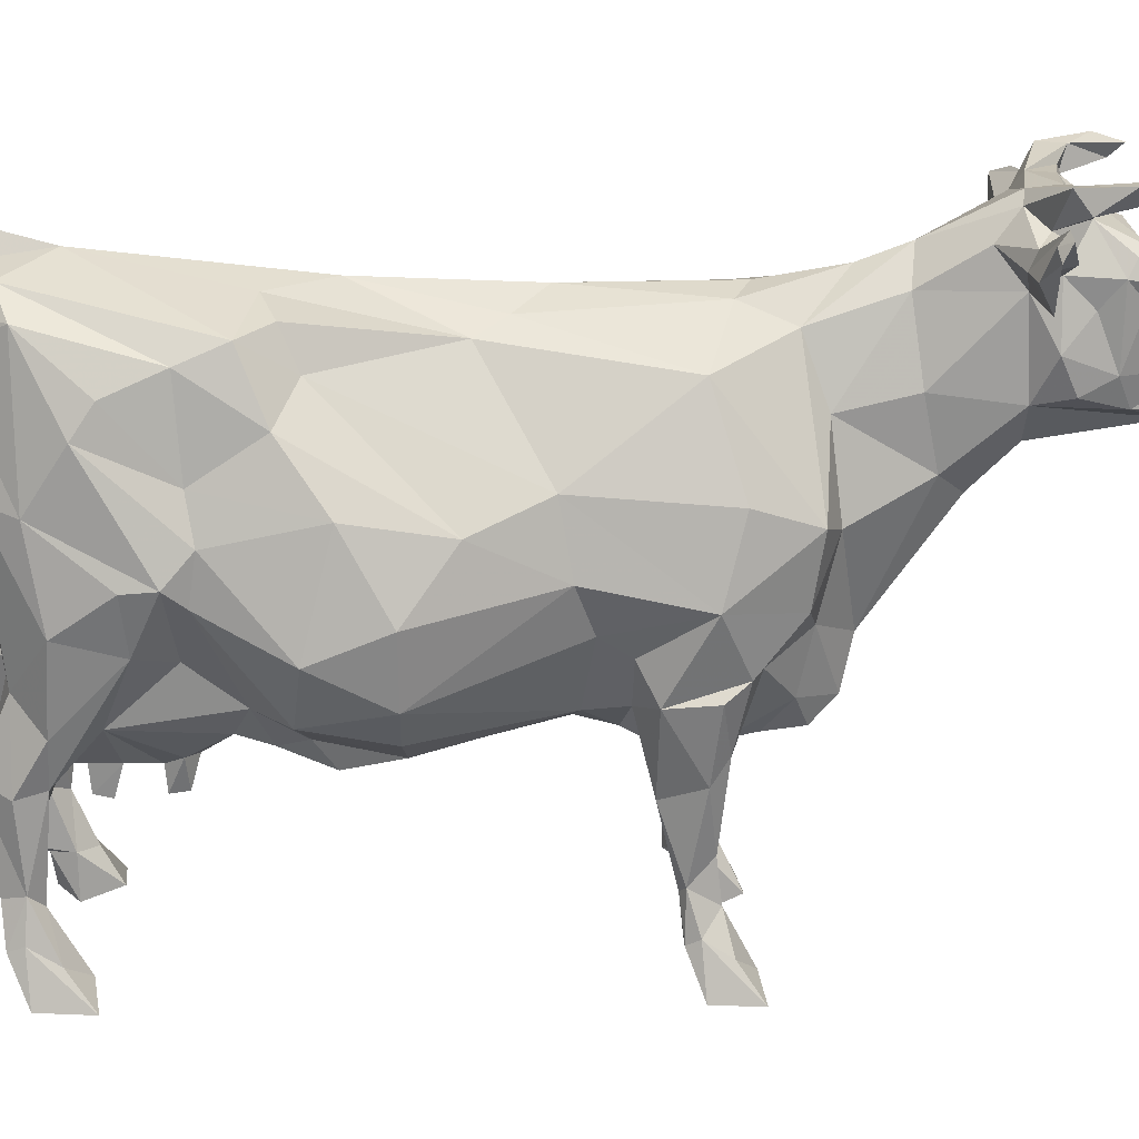
<metadata>
{"format":"obj","ext":"obj","renderer":"f3d","projection":"perspective","resolution":1024,"background":"white","views":[{"elev":18.8,"azim":-109.9,"up":"+Y"}]}
</metadata>
<code>
v 2.951 4.781 -11.81
v 4.393 8.631 -7.817
v -1.769 11.39 5.49
v 2.608 12.9 -4.614
v 3.967 8.697 -5.164
v -0.7478 2.727 -10.01
v 1.712 5.433 -11.56
v -5.157 10.7 10.85
v -2.21 14.86 9.981
v -5.033 14.3 7.407
v 2.036 4.702 -7.466
v 1.56 4.799 -2.44
v 4.083 7.386 -3.351
v -0.3556 0.808 -9.927
v 1.357 13.9 -8.412
v 2.157 12.56 -10.12
v -3.803 11.13 11.13
v -0.04588 9.39 4.912
v -3.344 12.54 3.521
v -2.265 12.18 8.624
v 3.822 6.345 -8.735
v 3.498 3.837 -8.519
v -4.05 2.111 1.923
v -5.3 11.7 10.15
v -5.965 14.71 7.679
v 1.858 6.164 -10.09
v -0.7379 1.707 -10.43
v -2.257 9.79 6.491
v 2.237 8.504 -10.36
v -1.83 0.7461 -9.041
v -4.134 9.842 5.876
v -3.661 0.5583 1.655
v -5.108 0.5062 2.409
v 0.7473 9.306 -10.28
v 2.189 13.7 -9.305
v -5.053 9.4 3.347
v -0.9696 5.781 -8.549
v 3.378 9.284 -1.683
v 0.04494 2.512 2.936
v -2.941 5.796 -0.3895
v 2.992 13.01 -9.969
v -0.251 3.324 3.108
v -0.8285 4.722 -9.521
v -1.903 5.936 4.895
v -0.1205 12.93 -1.554
v -4.944 10.7 9.999
v 4.175 1.681 -7.898
v -0.258 4.121 -6.867
v -3.059 13.98 9.878
v -3.725 4.213 0.7492
v -5.625 13.82 7.642
v -4.343 4.576 1.522
v -3.044 10.33 7.804
v -2.986 14.92 7.911
v -3.45 10.68 9.665
v -5.056 13.51 7.657
v 3.77 1.692 -9.062
v -0.0708 4.036 -7.241
v -3.869 5.875 3.354
v -4.18 8.598 -0.962
v 4.398 0.6972 -7.146
v -0.09778 1.479 3.506
v 4.144 11.53 -7.127
v -5.539 12.98 9.074
v -2.455 13.17 8.601
v -0.09221 4.829 -10.7
v 0.4729 0.4586 4.111
v -5.273 11.81 11.78
v -4.02 14.85 7.392
v 0.1793 4.123 -8.574
v -4.302 14.61 7.227
v -6.921 14.2 6.612
v -4.784 13.21 7.156
v -1.888 15.29 9.814
v -0.1856 5.482 0.7801
v 2.47 5.551 -5.206
v 3.146 6.688 -10.03
v 0.9867 7.738 3.167
v -5.553 13.72 7.124
v -5.419 13.51 9.423
v -1.12 7.37 4.646
v -0.8966 1.064 -8.899
v -4.045 1.429 1.208
v -0.07357 7.811 4.634
v 1.911 12.6 -10.3
v -3.893 11.09 3.881
v -3.819 11.98 1.611
v 0.03234 4.594 -7.275
v -2.427 13.18 7.945
v -3.963 2.528 1.258
v -4.723 6.652 2.152
v 3.041 7.019 -5.72
v -3.491 6.857 4.647
v -2.307 13.23 5.407
v -0.4539 1.576 2.941
v -1.813 7.343 -8.189
v -0.1709 5.066 1.911
v 2.548 4.628 -11.87
v -1.624 13.98 8.1
v -0.2654 14.32 8.614
v -4.181 0.8146 2.58
v -1.803 13.71 8.323
v -1.153 5.133 -5.499
v -3.002 6.158 -5.653
v 3.69 12.94 -8.438
v 2.584 7.146 -11.03
v 0.8981 12.35 -10.64
v -2.755 13 2.512
v 4.161 4.238 -8.437
v -1.988 13.84 8.807
v 3.436 6.722 -1.716
v 0.3848 5.618 -10.19
v -4.684 11.81 11.97
v -1.039 12.06 3.994
v -3.499 9.963 -4.991
v -4.816 7.823 3.178
v 2.42 4.029 -7.452
v -3.85 10.16 -1.14
v -2.895 13.61 9.905
v -2.607 5.267 0.4685
v -4.744 13.27 9.921
v -0.3075 1.707 -9.642
v -2.452 11.33 -5.76
v -1.783 14.67 8.907
v 1.897 9.056 -10.61
v -3.11 13.87 5.768
v -4.244 11.15 11.81
v 2.708 11.51 -9.923
v -1.413 13 2.926
v 0.03691 4.039 -8.206
v -3.484 2.718 1.579
v 3.427 0.5578 -8.284
v -2.419 11.42 8.96
v -3.618 1.463 1.912
v -1.837 4.796 -4.538
v 3.152 5.744 -6.38
v -2.424 8.715 -7.759
v 1.692 14.18 -9.377
v -0.5245 0.3204 3.05
v -4.302 6.173 0.595
v 3.317 11.04 -4.081
v 2.656 5.855 -11.85
v -2.733 13.19 9.708
v -4.222 8.162 -4.147
v -3.954 13.22 10.18
v -0.3294 3.893 -9.628
v -4.819 14.4 8.314
v -3.671 7.502 -5.702
v 3.868 2.735 -8.266
v 0.9719 6.712 -10.71
v -3.498 5.691 4.372
v 1.073 13.2 -4.44
v -2.445 15.17 10.22
v -3.373 13.24 10.12
v -1.838 12.81 -6.214
v -4.81 11.16 7.249
v -3.948 7.028 0.247
v 0.5364 13.58 -9.767
v -2.208 14.19 8.417
v -1.464 11.18 -9.005
v 0.2267 2.693 2.445
v -5.654 15.17 7.431
v 3.054 13.59 -8.887
v -1.817 15.17 8.707
v 0.3282 1.589 2.835
v -0.6647 5.128 3.062
v -5.533 13.47 8.648
v 4.344 1.762 -8.812
v -1.662 12.79 -1.228
v -3.684 11.27 10.61
v -3.243 5.083 0.9251
v 4.126 5.877 -7.855
v -3.754 9.333 6.585
v -0.9315 1.853 -10.12
v -5.39 14.86 7.951
v -1.567 6.069 -6.059
v -6.336 15.27 8.339
v -5.056 12.26 11.03
v -4.247 1.611 1.453
v -1.488 11.88 -8.514
v -5.4 14.25 7.471
v -0.4432 12.43 2.558
v 4.29 8.725 -6.036
v 1.903 4.623 -6.711
v 1.78 4.045 -6.273
v -4.99 8.051 1.426
v 1.85 13.07 -10.59
v 0.5154 6.221 1.634
v -4.45 14.97 7.907
v -2.214 14.62 8.993
v 3.33 5.615 -9.265
v 1.962 4.08 -6.619
v 1.619 8.406 1.056
v 1.531 6.552 -10.95
v -4.354 13.98 6.66
v 4.614 0.7256 -8.263
v -0.3454 1.621 2.508
v -2.515 13.51 8.466
v -1.428 7.04 -7.227
v -0.3528 6.461 -10.04
v -0.1061 13.33 -3.802
v -2.384 13.47 7.623
v -5.607 11.27 11.3
v 2.672 9.843 -9.715
v -1.457 14.54 8.764
v -5.307 13.12 9.428
v -4.93 10.83 11.48
v 0.3716 4.693 -8.173
v -5.649 13.39 9.018
v 2.185 12.02 -3.722
v -3.963 3.074 1.836
v 0.6808 6.172 0.8037
v -2.36 8.311 -7.262
v -0.3239 13.03 -9.704
v 0.2311 3.958 2.037
v 3.548 10.3 -5.454
v -1.588 5.087 4.313
v -0.4782 14.24 8.726
v 0.6574 0.481 3.105
v -2.751 14.54 7.738
v 3.771 1.554 -8.758
v -1.818 12.08 -5.032
v -3.458 5.098 2.14
v -1.092 5.753 -9.557
v 0.4411 4.886 3.016
v 1.208 13.04 -10.53
v -0.115 4.915 -9.123
v -0.03504 5.099 -5.93
v -1.027 9.244 5.059
v -0.8262 14.52 8.767
v 1.198 11.54 -10.41
v -2.401 9.375 -7.116
v 0.1789 6.654 3.866
v -5.375 13.93 9.223
v 0.2678 11.24 3.084
v 3.44 6.106 -3.619
v -0.2047 1.316 2.624
v 3.713 4.477 -8.059
v 3.455 1.582 -8.297
v -5.26 11.04 9.004
v -1.242 4.639 -3.023
v 1.499 13.76 -9.693
v 3.331 8.789 -9.335
v -2.397 14.28 8.357
v -0.4306 13.25 -5.36
v -0.5931 2.414 -9.646
v -2.762 13.46 4.753
v 1.271 5.078 -5.097
v -5.578 14.61 7.878
v -0.3958 2.6 -10.42
v 2.583 5.654 -1.924
v -2.888 13.23 9.994
v -3.542 5.175 3.749
v -4.24 10.87 11.3
v -5.412 15.14 7.694
v -3.222 14.89 8.44
v -3.979 6.583 -4.046
v 1.924 5.114 -4.593
v -1.458 12.97 -5.345
v -0.1205 1.663 -10.23
v -2.174 6.72 5.07
v 1.776 4.891 -3.886
v -5.626 11.17 10.89
v -1.306 0.7403 -10.15
v 2.695 7.26 -0.5001
v -0.5734 0.5591 -9.188
v -4.111 10.71 10.35
v -3.867 0.3193 2.316
v -3.224 5.045 2.944
v 2.207 12.69 -10.2
v 2.42 4.734 -7.205
v -6.318 14.42 7.16
v -3.986 9.585 -2.901
v -4.628 0.4922 1.42
v 3.691 1.567 -7.794
v -2.158 15.16 9.196
v -0.7687 4.585 -10.17
v -3.728 13.13 5.434
v -3.712 2.368 1.212
v -3.027 12.85 9.96
v -1.982 14.12 7.905
v -4.559 10.65 11.4
v 4.281 1.866 -8.467
v -6.11 13.7 6.629
v -4.487 11.48 11.72
v 2.147 13.62 -10.24
v -5.324 11.37 7.916
v -4.86 9.868 1.967
v 0.419 7 -10.6
v 3.405 5.932 -7.078
v 0.6679 5.187 2.272
v 3.624 4.827 -9.45
v -4.396 12.23 11.2
v -4.316 9.109 3.97
v -1.132 5.459 -6.251
v -5.949 15.25 8.411
v -0.03689 5.015 3.329
v -2.956 14.31 8.838
v -2.393 11.44 7.875
v 2.042 5.243 -3.022
v -5.35 13.7 6.811
v -5.341 11.47 11.5
v -5.327 12.16 7.549
v 2.106 11.84 -10.77
v -5.461 13.83 8.884
v -1.277 1.506 -9.525
v -2.103 8.636 -8.419
v -4.572 1.269 1.988
v -0.1255 4.757 -8.048
v -5.285 11.08 11.62
v 2.107 5.089 -10.88
v -1.773 5.255 -0.1189
v -4.133 11.85 11.55
v -3.309 5.713 -3.828
v -5.456 14.12 6.951
v 0.9568 6.434 2.262
v 2.182 13.37 -9.791
v -5.501 11.86 11.12
v 0.6805 9.615 3.755
v -3.884 7.504 -0.4485
v 0.1385 4.749 -8.64
v -3.413 5.94 0.3999
v 0.7383 8.381 3.9
v -3.663 14.37 9.028
v -1.089 13.64 8.198
v 2.012 14.06 -9.363
v 1.677 13.53 -9.488
v 2.618 4.742 -7.847
v -6.302 14.63 7.063
v 3.823 7.192 -6.346
v -0.9984 9.784 -9.8
v 4.009 4.864 -9.334
v -1.463 7.723 -9.537
v 2.409 12.69 -10.48
v 4.023 0.7337 -8.587
v -0.1986 2.087 3.12
v 1.977 8.962 -10.22
v -4.185 11.4 5.524
v -1.276 13.07 8.439
v -1.975 10.34 -7.177
v -4.769 6.29 1.595
v 0.8 11.36 0.5735
v 2.549 11.18 -9.787
v 0.05706 0.4877 2.787
v 0.6897 6.235 3.359
v -0.6794 10.62 4.649
v 3.519 7.001 -9.614
v 2.139 6.104 -11.81
v -4.391 6.726 2.5
v -3.72 11.89 10.6
v -5.361 10.95 10.42
v -6.227 13.12 6.885
v 3.922 3.068 -9.107
v 1.585 9.679 0.843
v -0.232 6.803 3.917
v -5.266 12.88 8.24
v -1.948 12.49 -2.038
v -1.69 12.4 -7.26
v 2.113 8.966 -10.68
v 1.607 4.782 -6.067
v -3.453 1.424 1.405
v -2.695 13.6 9.579
v -1.216 5.095 3.467
v -4.637 11.1 11.84
v -6.868 14.5 6.528
v 3.642 2.937 -8.747
v -2.194 13.17 3.048
v -1.053 5.871 4.295
v -2.868 8.888 6.527
v 2.487 6.007 -4.656
v -1.901 12.84 4.627
v 2.5 4.105 -7.836
v -4.308 5.118 1.948
v 3.011 4.853 -8.036
v -1.847 5.46 -5.038
v 1.602 12.67 -3.319
v -0.4191 4.836 -7.002
v -0.2078 3.22 -10.08
v -0.1148 4.774 -6.625
v -0.1889 9.928 -10.41
v 3.61 7.071 -8.77
v -2.483 13.92 7.266
v -6.049 14.88 8.698
v 2.08 4.817 -6.181
v -4.184 10.32 7.461
v -0.1708 7.072 -9.955
v -0.882 4.793 -4.639
v -2.416 5.099 -3.431
v 2.093 4.203 -6.281
v -0.4911 0.5356 3.872
v 0.3182 1.394 2.469
v -1.116 13.14 -0.2742
v -3.571 3.786 1.838
v 3.888 10.01 -9.179
v -5.429 11.72 8.653
v -2.498 14.87 8.823
v 0.3676 1.266 3.485
v -4.053 7.291 3.621
v 3.437 0.7709 -7.381
v 3.144 12.39 -4.89
v -6.128 15.3 9.382
v 0.9055 7.58 2.002
v -0.3962 3.5 2.427
v 4.166 2.646 -8.729
f 203 68 302
f 318 302 68
f 207 364 68
f 364 127 113
f 263 310 203
f 203 302 318
f 8 207 310
f 113 285 313
f 318 68 178
f 207 282 364
f 263 203 318
f 285 127 313
f 263 318 24
f 8 282 207
f 351 8 263
f 293 113 313
f 24 318 178
f 24 351 263
f 254 17 127
f 24 178 121
f 350 313 170
f 267 254 282
f 351 240 46
f 267 17 254
f 351 24 240
f 121 178 145
f 64 24 206
f 145 293 350
f 55 170 17
f 401 177 383
f 234 80 121
f 209 206 80
f 305 80 234
f 209 64 206
f 145 350 280
f 209 80 305
f 121 145 49
f 49 145 154
f 209 305 167
f 167 395 64
f 324 121 49
f 154 119 49
f 212 193 188
f 40 257 314
f 388 40 314
f 202 99 325
f 262 387 248
f 12 212 75
f 382 281 99
f 388 135 241
f 376 45 342
f 97 215 403
f 260 250 378
f 193 265 38
f 314 257 104
f 364 254 127
f 384 360 185
f 390 139 67
f 270 317 85
f 300 251 12
f 388 104 375
f 357 259 222
f 38 265 111
f 201 245 357
f 158 358 155
f 12 241 262
f 232 148 115
f 64 395 24
f 188 193 402
f 38 141 210
f 202 325 339
f 369 53 173
f 387 135 103
f 19 278 126
f 152 45 376
f 222 155 123
f 228 387 103
f 138 286 187
f 255 175 189
f 176 104 213
f 123 340 115
f 13 111 236
f 232 213 148
f 229 81 84
f 152 376 4
f 363 166 368
f 176 213 199
f 229 18 346
f 47 196 283
f 228 103 295
f 300 370 236
f 394 128 41
f 268 33 274
f 123 358 340
f 201 15 245
f 379 295 377
f 166 233 355
f 258 248 76
f 248 228 360
f 255 296 175
f 377 295 37
f 86 31 338
f 199 137 96
f 276 9 153
f 76 92 370
f 210 141 400
f 379 11 228
f 96 137 307
f 201 169 392
f 88 58 377
f 211 52 90
f 126 71 69
f 257 144 148
f 360 228 184
f 130 309 70
f 299 89 20
f 395 240 24
f 389 384 185
f 136 92 76
f 88 37 309
f 288 118 186
f 245 15 155
f 184 384 389
f 233 78 84
f 321 309 227
f 121 206 24
f 192 184 389
f 376 342 210
f 388 314 104
f 87 19 108
f 139 219 67
f 88 48 58
f 223 211 393
f 271 117 328
f 208 11 309
f 266 82 30
f 208 309 130
f 184 11 271
f 15 158 155
f 330 5 92
f 262 258 300
f 70 309 321
f 379 88 11
f 282 254 364
f 357 245 259
f 185 360 192
f 330 183 5
f 281 205 99
f 214 160 180
f 54 256 396
f 123 115 273
f 246 6 306
f 147 234 324
f 271 11 117
f 200 224 333
f 122 246 82
f 371 3 114
f 379 377 48
f 367 94 129
f 76 248 360
f 122 266 14
f 340 160 232
f 279 90 50
f 181 51 56
f 152 15 201
f 143 119 252
f 4 105 163
f 214 331 160
f 224 277 43
f 96 307 333
f 136 384 271
f 199 96 37
f 120 269 223
f 4 400 63
f 150 112 289
f 312 40 241
f 299 20 133
f 300 236 251
f 4 63 105
f 38 210 342
f 222 273 118
f 243 77 204
f 290 271 374
f 325 100 339
f 156 46 240
f 273 115 144
f 317 270 334
f 163 35 15
f 22 191 292
f 88 309 11
f 172 332 21
f 253 151 59
f 278 195 71
f 34 289 386
f 378 146 246
f 43 96 224
f 29 337 26
f 105 41 163
f 136 76 384
f 216 141 5
f 47 61 196
f 2 394 105
f 149 109 238
f 161 225 39
f 134 101 268
f 34 386 200
f 381 347 243
f 122 82 266
f 286 334 187
f 103 135 375
f 235 342 45
f 251 236 111
f 334 359 304
f 21 243 394
f 228 295 379
f 161 165 391
f 168 221 57
f 92 5 236
f 191 77 347
f 353 366 292
f 223 349 373
f 248 258 262
f 29 270 337
f 26 337 194
f 204 77 150
f 147 256 189
f 332 191 21
f 226 107 214
f 163 41 35
f 106 142 359
f 138 187 242
f 360 184 192
f 197 237 95
f 124 74 9
f 332 292 191
f 337 85 194
f 73 56 51
f 155 358 123
f 343 34 231
f 293 313 350
f 232 160 137
f 380 200 333
f 129 182 392
f 59 223 269
f 34 150 289
f 15 242 158
f 16 107 226
f 340 180 160
f 135 388 375
f 309 37 227
f 168 353 404
f 53 385 173
f 224 96 333
f 109 353 332
f 291 316 225
f 127 17 313
f 399 61 275
f 91 341 373
f 342 319 354
f 335 132 221
f 220 124 244
f 122 378 246
f 218 339 100
f 114 229 346
f 237 391 165
f 214 180 358
f 238 22 149
f 6 27 174
f 85 125 194
f 267 55 17
f 208 328 11
f 109 332 172
f 178 293 145
f 149 275 47
f 117 372 328
f 22 374 191
f 25 177 162
f 359 125 304
f 258 370 300
f 403 197 95
f 257 148 104
f 296 401 383
f 226 214 158
f 245 155 259
f 370 258 76
f 287 240 395
f 266 30 264
f 114 346 18
f 106 1 142
f 162 255 71
f 82 246 306
f 220 281 382
f 343 231 128
f 367 392 108
f 177 296 255
f 381 191 347
f 243 343 128
f 66 6 277
f 348 7 125
f 112 386 289
f 290 92 136
f 166 42 297
f 99 100 325
f 316 345 225
f 54 164 220
f 359 142 125
f 375 104 176
f 172 183 330
f 223 373 211
f 6 174 306
f 249 296 383
f 246 43 6
f 261 44 81
f 355 233 84
f 188 402 316
f 295 176 37
f 311 194 7
f 120 322 40
f 353 292 332
f 311 7 98
f 28 299 53
f 93 294 398
f 354 193 38
f 222 123 273
f 275 61 47
f 54 189 256
f 35 41 226
f 320 60 257
f 1 98 142
f 136 271 290
f 13 236 5
f 174 264 30
f 220 159 281
f 41 128 16
f 334 304 187
f 377 37 88
f 121 80 206
f 168 196 221
f 338 31 156
f 54 276 164
f 317 334 286
f 146 43 246
f 372 11 328
f 60 273 144
f 242 187 85
f 106 29 26
f 239 149 366
f 12 251 212
f 186 91 116
f 106 26 1
f 290 374 238
f 45 201 392
f 138 242 15
f 347 77 243
f 262 300 12
f 404 283 168
f 116 398 294
f 89 339 110
f 181 56 10
f 125 7 194
f 212 265 193
f 109 404 353
f 243 204 343
f 57 239 366
f 41 105 394
f 26 311 1
f 29 106 359
f 394 243 128
f 202 89 94
f 144 115 148
f 330 92 290
f 159 110 205
f 186 118 60
f 100 230 218
f 1 311 98
f 112 378 250
f 26 194 311
f 2 21 394
f 168 283 196
f 250 27 6
f 342 235 319
f 183 216 5
f 284 365 329
f 196 335 221
f 271 328 374
f 46 267 8
f 65 362 143
f 57 366 353
f 112 250 66
f 77 112 150
f 376 400 4
f 38 342 354
f 204 150 34
f 35 317 286
f 66 250 6
f 182 235 45
f 191 112 77
f 65 143 20
f 196 61 132
f 35 327 317
f 140 52 341
f 25 383 177
f 117 11 372
f 125 187 304
f 3 94 89
f 81 229 28
f 191 227 112
f 197 391 237
f 276 396 190
f 73 79 352
f 231 34 380
f 152 201 45
f 164 74 124
f 275 149 239
f 35 226 158
f 22 292 366
f 2 183 172
f 151 398 59
f 317 242 85
f 327 35 158
f 184 271 384
f 184 228 11
f 8 267 282
f 132 335 196
f 37 96 43
f 21 2 172
f 298 49 198
f 279 83 90
f 118 273 60
f 188 316 291
f 217 44 151
f 276 190 9
f 239 221 132
f 270 29 334
f 201 357 169
f 381 21 191
f 142 348 125
f 63 216 183
f 168 57 353
f 128 231 107
f 63 2 105
f 92 236 370
f 107 380 331
f 122 14 27
f 75 312 12
f 31 173 156
f 13 38 111
f 388 241 40
f 330 238 172
f 297 345 233
f 58 48 377
f 84 78 323
f 112 66 200
f 107 331 214
f 358 180 340
f 10 56 147
f 181 329 272
f 27 14 264
f 343 204 34
f 10 25 162
f 34 200 380
f 312 120 40
f 97 75 188
f 399 275 239
f 102 218 230
f 112 200 386
f 35 286 326
f 227 378 112
f 198 89 110
f 208 191 374
f 141 38 13
f 40 320 257
f 261 81 369
f 152 163 15
f 57 221 239
f 328 208 374
f 2 63 183
f 248 387 228
f 260 27 250
f 103 176 295
f 331 307 137
f 399 239 132
f 398 349 59
f 200 66 277
f 122 27 260
f 403 166 97
f 241 135 387
f 208 227 191
f 315 301 329
f 288 87 118
f 399 132 61
f 354 319 323
f 215 291 161
f 157 186 320
f 200 277 224
f 161 291 225
f 262 241 387
f 326 286 138
f 294 93 31
f 188 75 212
f 45 392 182
f 21 381 243
f 312 75 120
f 402 193 78
f 392 169 108
f 334 29 359
f 3 28 229
f 402 78 316
f 165 397 219
f 97 188 291
f 129 392 367
f 39 62 165
f 42 39 225
f 169 357 87
f 320 40 157
f 193 323 78
f 169 87 108
f 42 225 297
f 322 157 40
f 315 71 195
f 251 265 212
f 12 312 241
f 131 50 171
f 403 215 197
f 19 126 247
f 197 161 391
f 316 78 345
f 114 182 129
f 103 375 176
f 161 39 165
f 186 60 320
f 237 165 219
f 237 219 344
f 145 280 154
f 68 310 207
f 140 157 322
f 149 22 366
f 171 50 322
f 198 362 65
f 68 364 113
f 322 50 140
f 62 397 165
f 398 116 349
f 403 95 42
f 237 344 139
f 138 15 35
f 54 220 69
f 344 219 139
f 397 67 219
f 95 336 42
f 253 217 151
f 120 97 166
f 122 260 378
f 233 345 78
f 338 156 73
f 27 264 174
f 157 140 186
f 237 139 95
f 382 99 202
f 336 62 39
f 50 52 140
f 216 400 141
f 182 114 235
f 16 128 107
f 287 156 240
f 120 223 171
f 235 18 319
f 129 94 371
f 166 297 233
f 95 62 336
f 142 98 348
f 319 18 323
f 81 355 84
f 131 361 279
f 213 137 199
f 232 137 213
f 192 389 185
f 10 147 249
f 62 67 397
f 90 52 50
f 393 131 171
f 269 363 217
f 120 166 269
f 114 18 235
f 95 390 62
f 176 199 37
f 134 83 361
f 95 139 390
f 324 49 298
f 90 83 179
f 84 323 18
f 46 53 267
f 368 166 355
f 134 32 83
f 269 166 363
f 20 143 280
f 83 32 274
f 223 393 171
f 361 131 134
f 140 91 186
f 227 37 43
f 131 393 23
f 83 274 179
f 208 130 70
f 390 67 62
f 134 131 23
f 126 220 382
f 341 91 140
f 211 90 23
f 23 90 179
f 98 7 348
f 393 211 23
f 63 400 216
f 208 321 227
f 373 341 52
f 373 52 211
f 198 49 362
f 303 287 395
f 114 129 371
f 368 355 81
f 268 274 32
f 134 23 101
f 247 367 108
f 23 179 308
f 217 363 368
f 331 333 307
f 349 91 373
f 59 349 223
f 19 247 108
f 46 385 53
f 23 308 101
f 249 25 10
f 229 84 18
f 227 43 146
f 36 87 288
f 181 272 51
f 154 252 119
f 383 25 249
f 308 179 33
f 44 368 81
f 305 234 147
f 19 87 36
f 253 269 217
f 59 269 253
f 217 368 44
f 349 116 91
f 149 404 109
f 288 186 36
f 367 247 94
f 268 101 33
f 160 331 137
f 86 19 36
f 114 3 229
f 283 149 47
f 186 116 36
f 403 42 166
f 238 109 172
f 227 146 378
f 110 339 102
f 261 151 44
f 93 398 151
f 89 65 20
f 94 3 371
f 380 333 331
f 294 36 116
f 36 294 86
f 317 327 242
f 351 46 8
f 170 313 17
f 85 187 125
f 93 151 261
f 72 352 79
f 104 148 213
f 86 278 19
f 369 81 28
f 259 155 222
f 247 126 94
f 86 294 31
f 86 338 278
f 244 198 159
f 369 173 261
f 93 261 173
f 31 93 173
f 306 174 30
f 126 382 94
f 28 3 299
f 4 163 152
f 94 382 202
f 220 126 69
f 278 71 126
f 89 299 3
f 42 336 39
f 198 65 89
f 369 28 53
f 131 279 50
f 99 205 100
f 338 73 278
f 102 339 218
f 43 277 6
f 156 173 385
f 41 16 226
f 205 230 100
f 337 270 85
f 60 144 257
f 278 73 195
f 89 202 339
f 297 225 345
f 290 238 330
f 97 291 215
f 326 138 35
f 220 244 159
f 120 75 97
f 281 159 205
f 220 164 124
f 197 215 161
f 357 118 87
f 238 374 22
f 110 230 205
f 102 230 110
f 357 222 118
f 251 111 265
f 120 171 322
f 53 299 133
f 301 195 73
f 198 110 159
f 315 10 71
f 195 301 315
f 354 323 193
f 54 69 189
f 296 177 401
f 54 396 276
f 170 20 280
f 249 147 175
f 190 244 124
f 143 362 119
f 208 70 321
f 231 380 107
f 298 198 244
f 303 73 156
f 298 244 190
f 73 352 301
f 71 255 69
f 162 71 10
f 167 64 209
f 255 189 69
f 298 190 396
f 256 298 396
f 301 352 284
f 350 170 280
f 303 56 73
f 263 8 310
f 303 156 287
f 315 181 10
f 283 404 149
f 276 74 164
f 190 124 9
f 284 329 301
f 73 51 79
f 276 153 74
f 53 133 55
f 234 121 324
f 113 127 285
f 324 298 256
f 284 72 365
f 181 315 329
f 352 72 284
f 327 158 242
f 203 310 68
f 272 72 79
f 79 51 272
f 55 133 170
f 272 329 365
f 76 360 384
f 272 365 72
f 82 306 30
f 101 308 33
f 158 214 358
f 179 274 33
f 175 147 189
f 340 232 115
f 134 268 32
f 266 264 14
f 156 385 46
f 303 356 56
f 167 147 56
f 177 255 162
f 147 324 256
f 56 356 167
f 178 113 293
f 170 133 20
f 68 113 178
f 13 5 141
f 153 9 74
f 119 362 49
f 379 48 88
f 303 395 356
f 249 175 296
f 252 280 143
f 361 83 279
f 53 55 267
f 356 395 167
f 167 305 147
f 376 210 400
f 154 280 252

</code>
